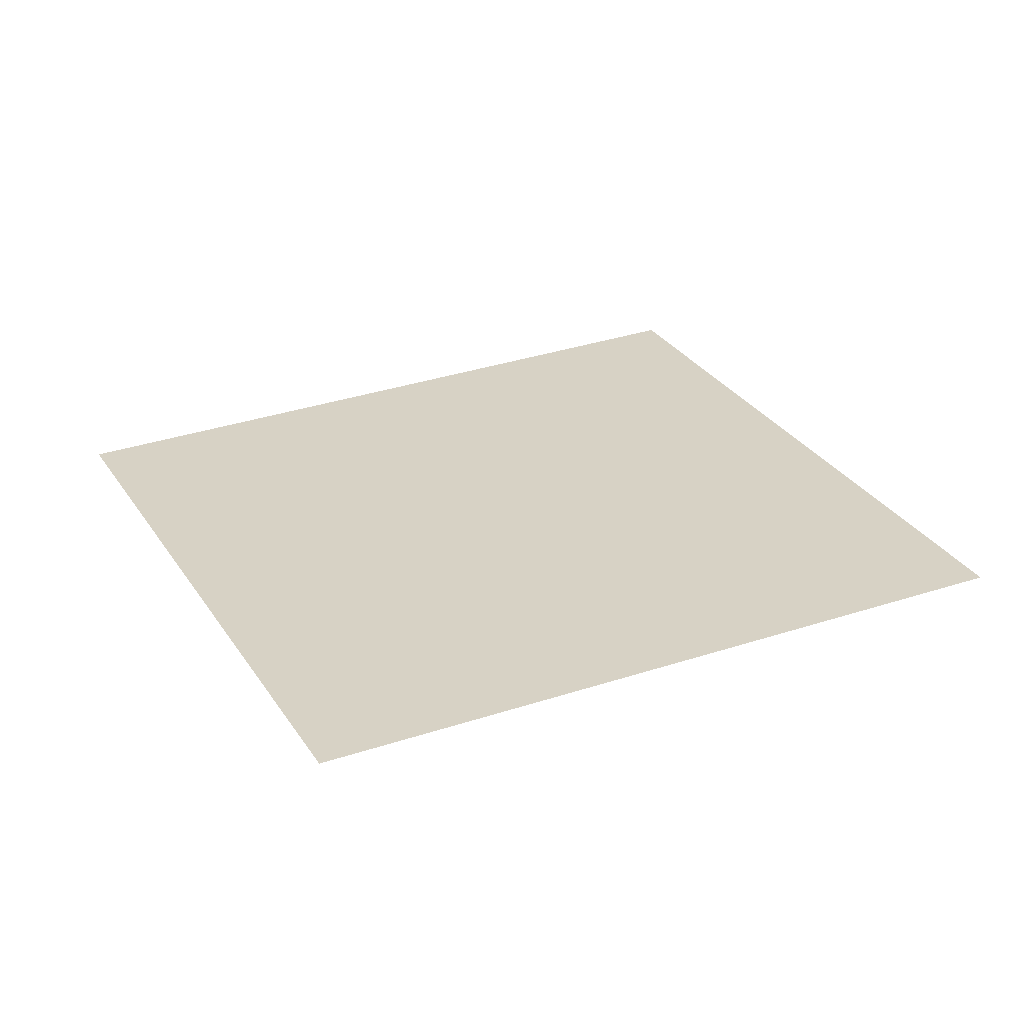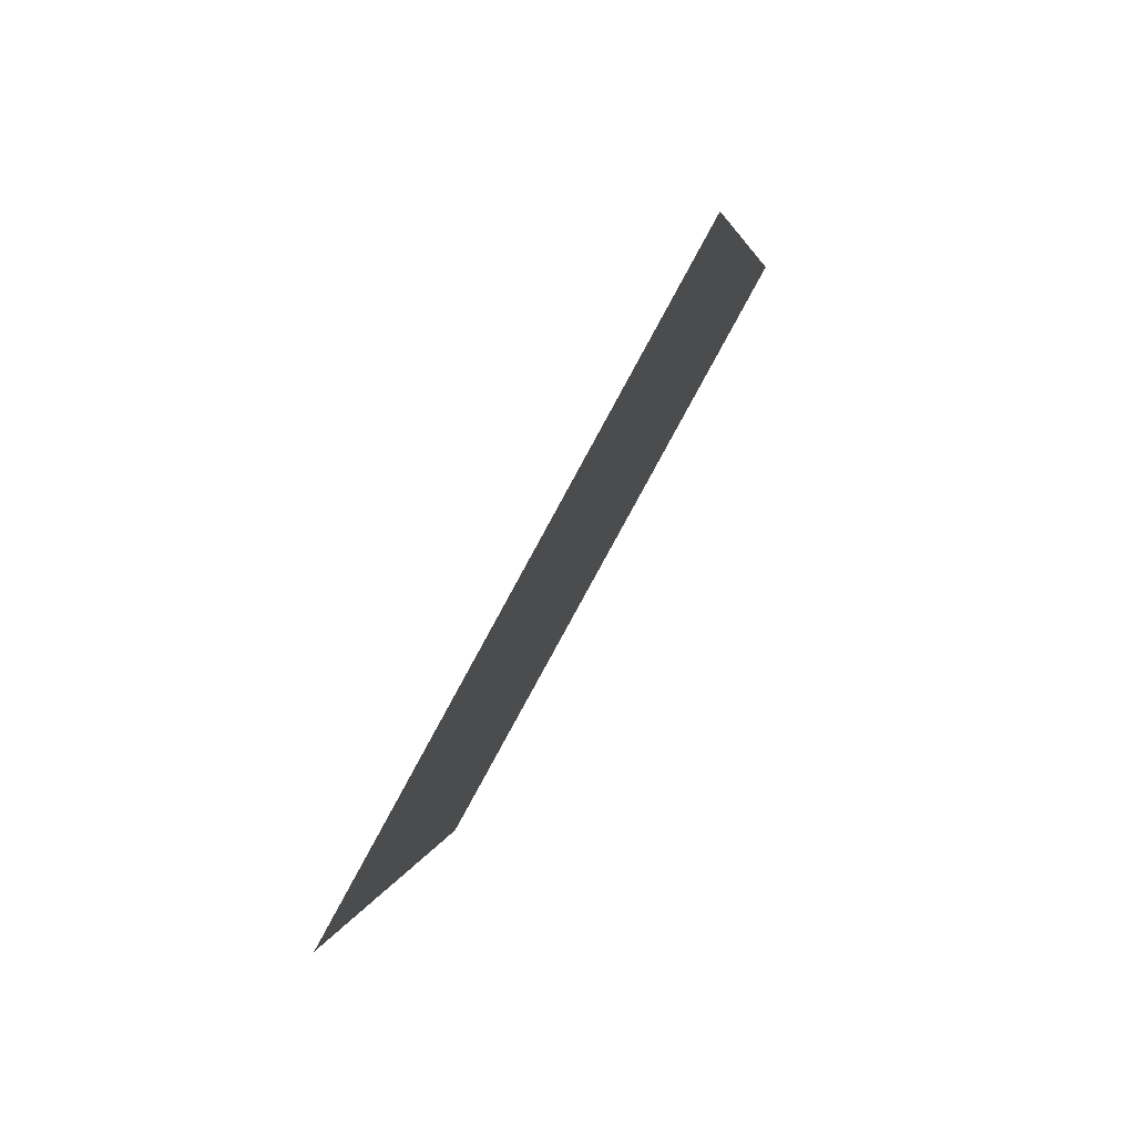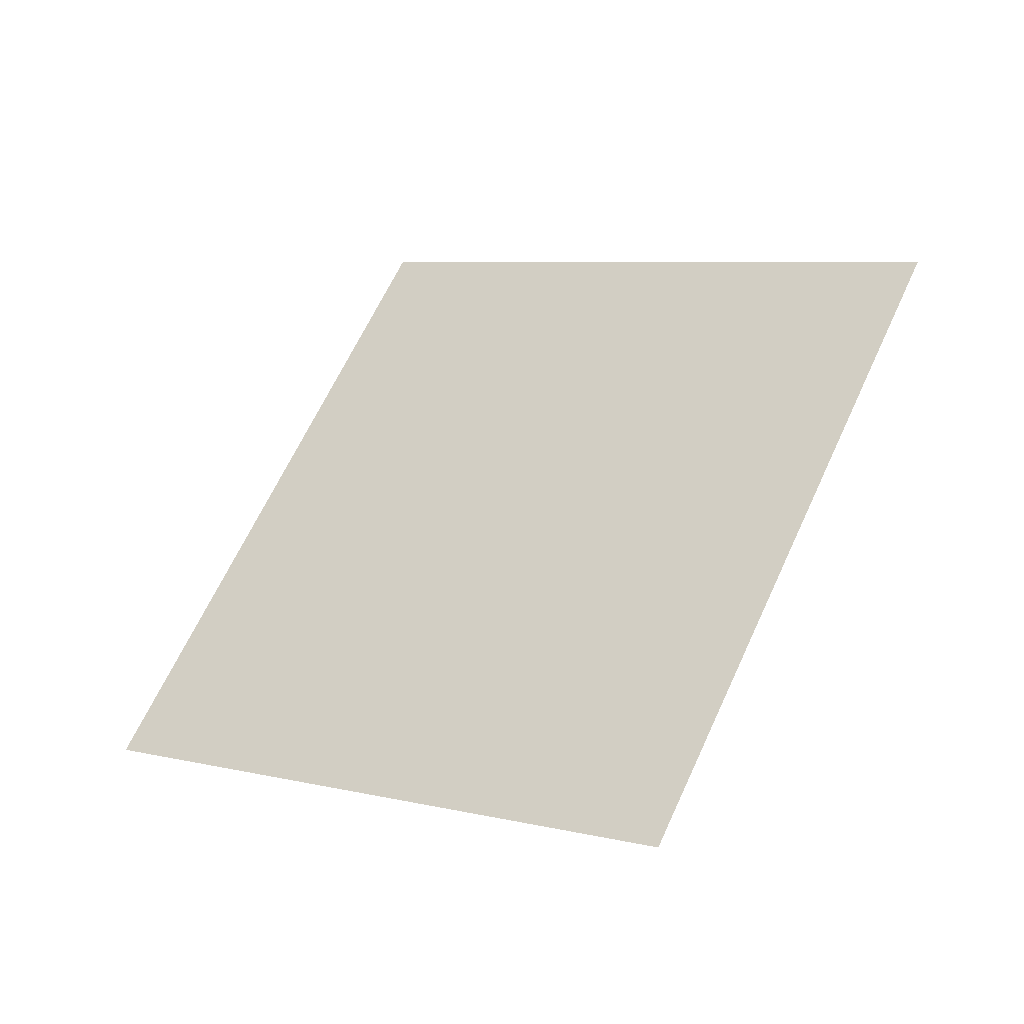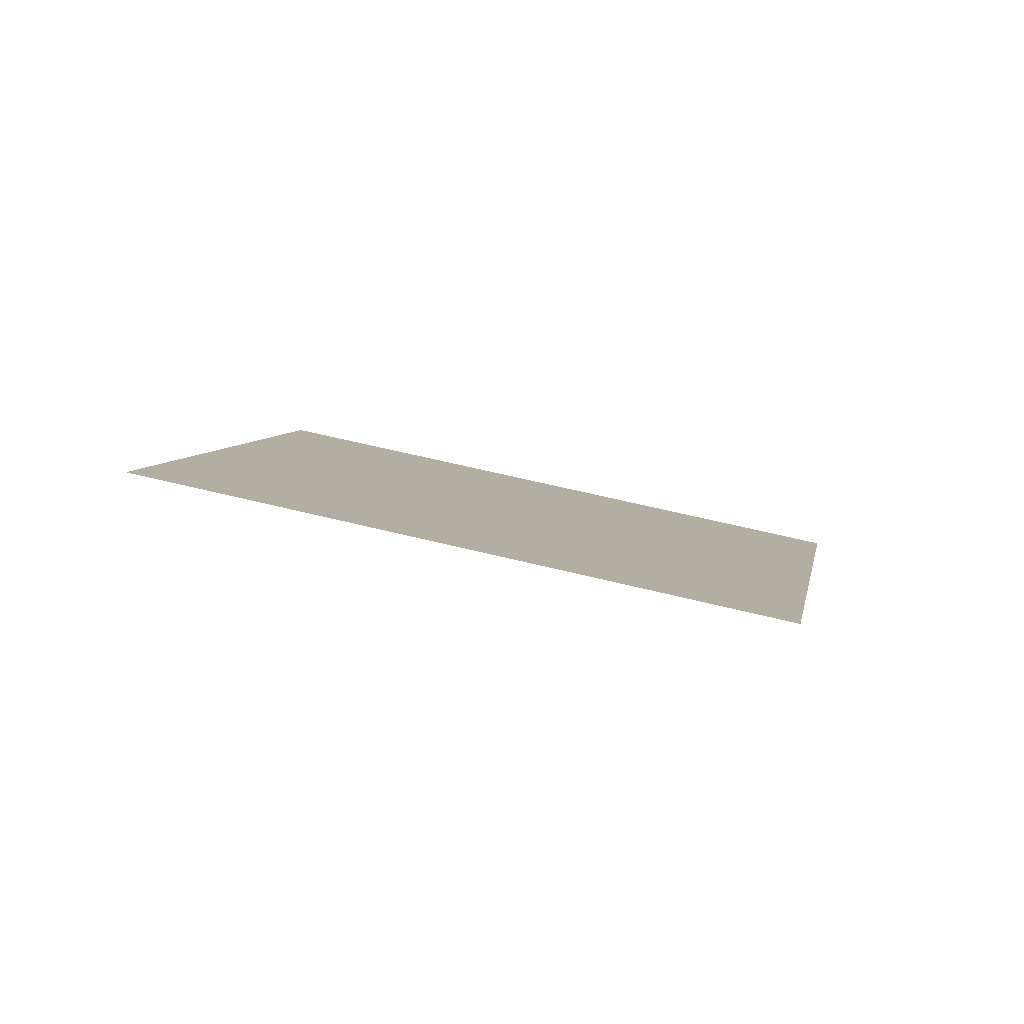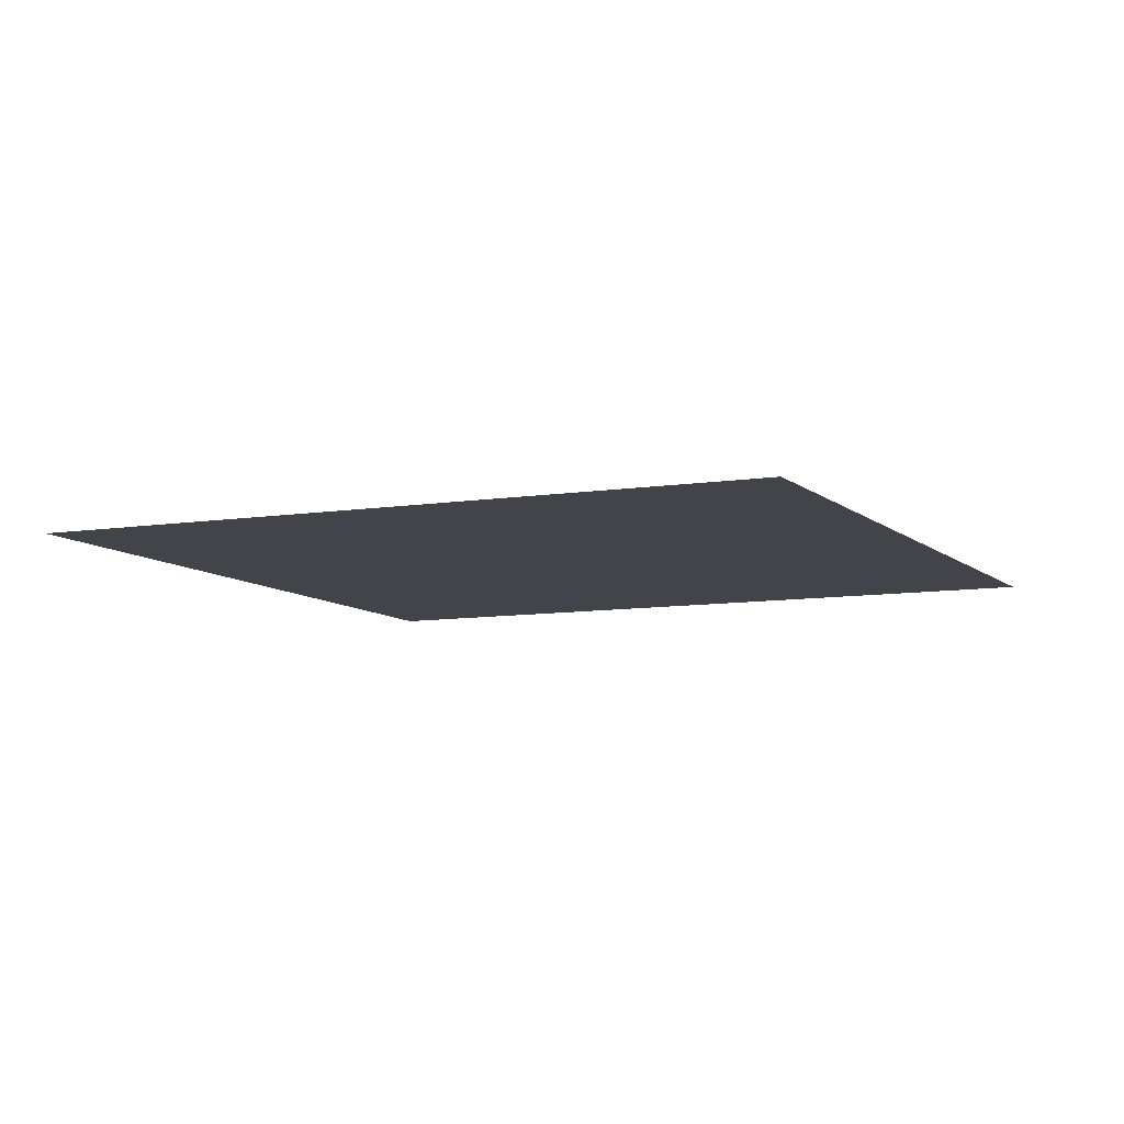
<metadata>
{"format":"obj","ext":"obj","renderer":"f3d","projection":"perspective","resolution":1024,"background":"white","views":[{"elev":-67.6,"azim":-160.8,"up":"+Z"},{"elev":68.6,"azim":136.3,"up":"+Z"},{"elev":-36.0,"azim":44.8,"up":"+Z"},{"elev":-6.3,"azim":-148.2,"up":"+Y"},{"elev":76.1,"azim":-162.9,"up":"+Z"}]}
</metadata>
<code>
o Plane
v -1.933 6.207 2.031
v -1.93 6.209 2.039
v -1.941 6.205 2.035
v -1.938 6.206 2.043
f 2 1 3 4

</code>
